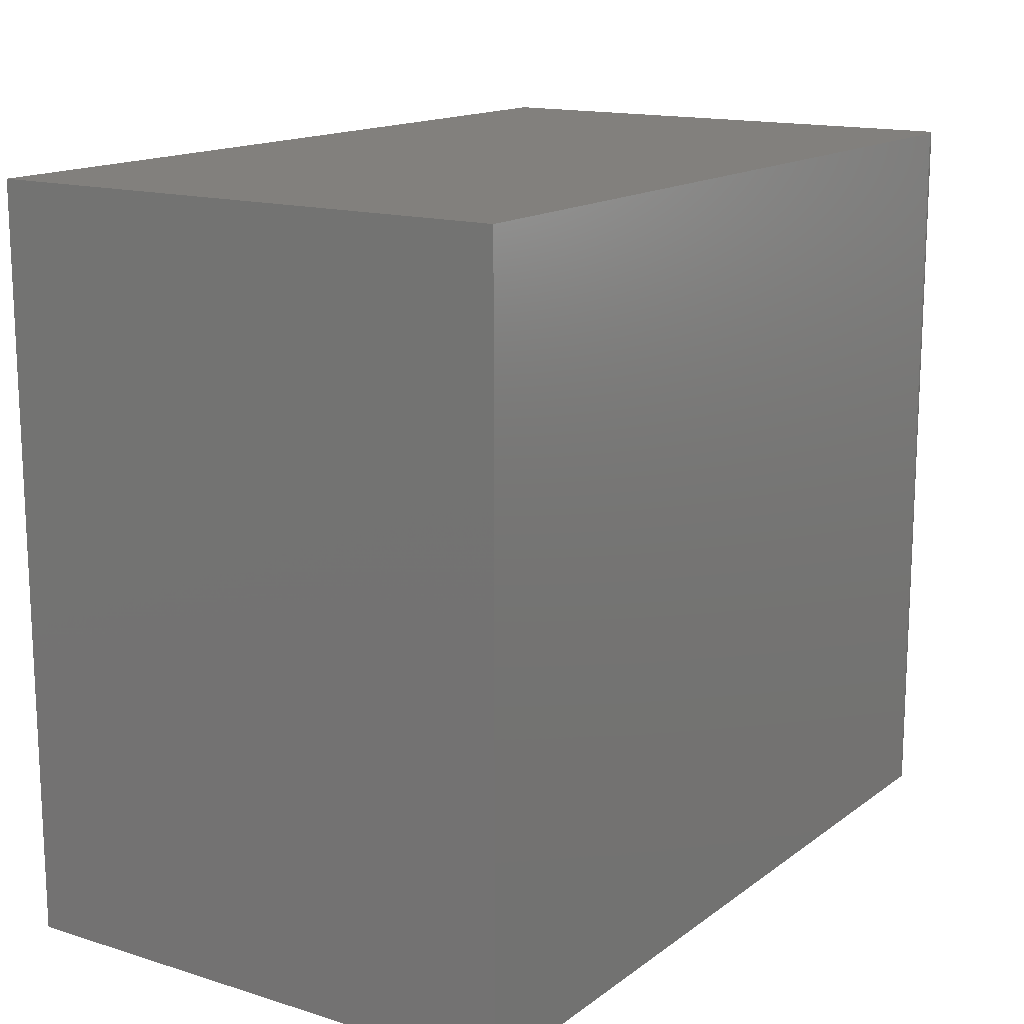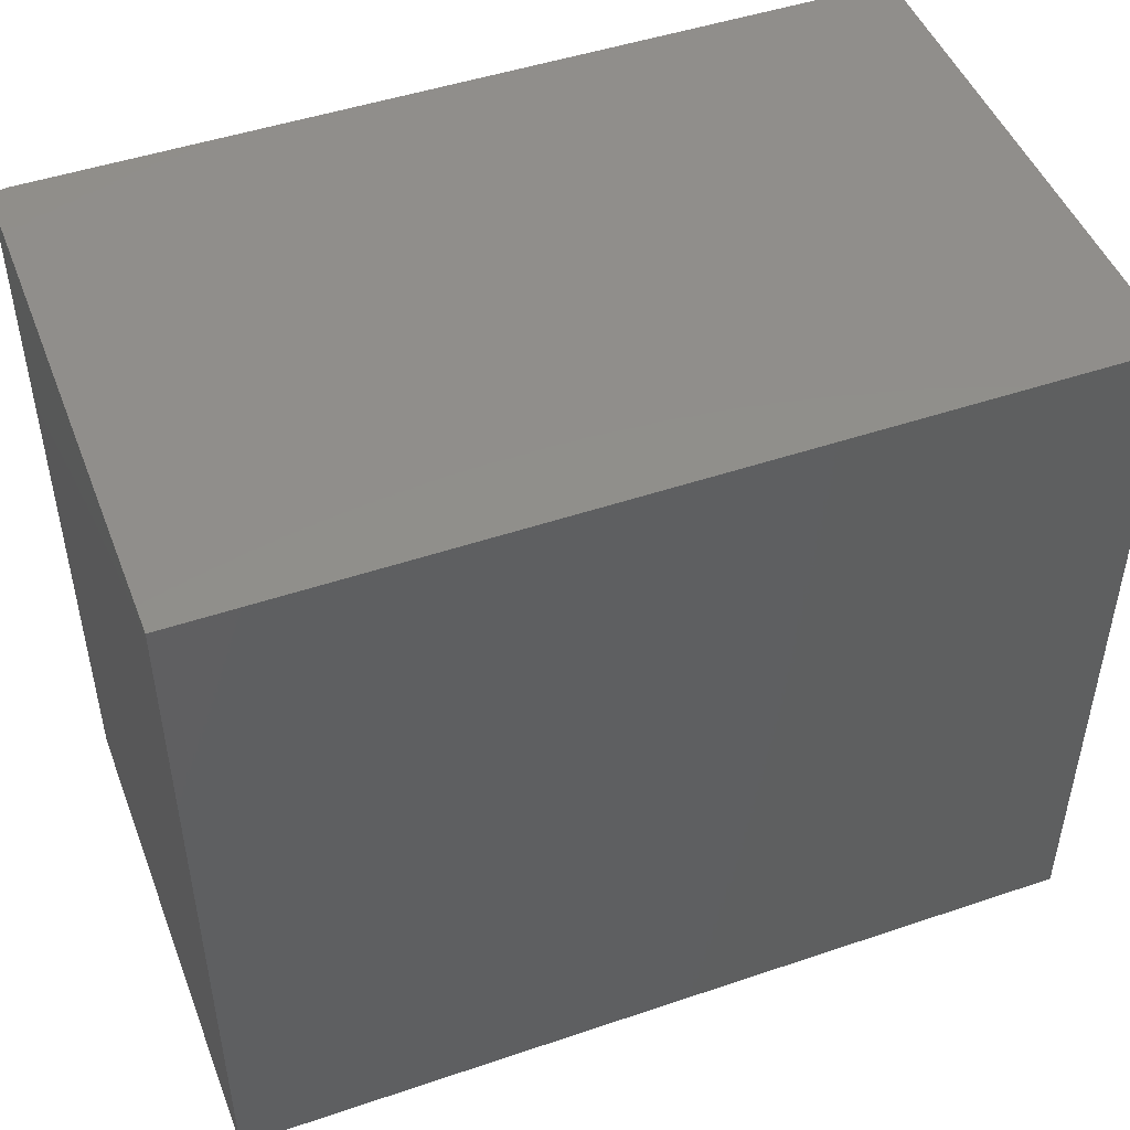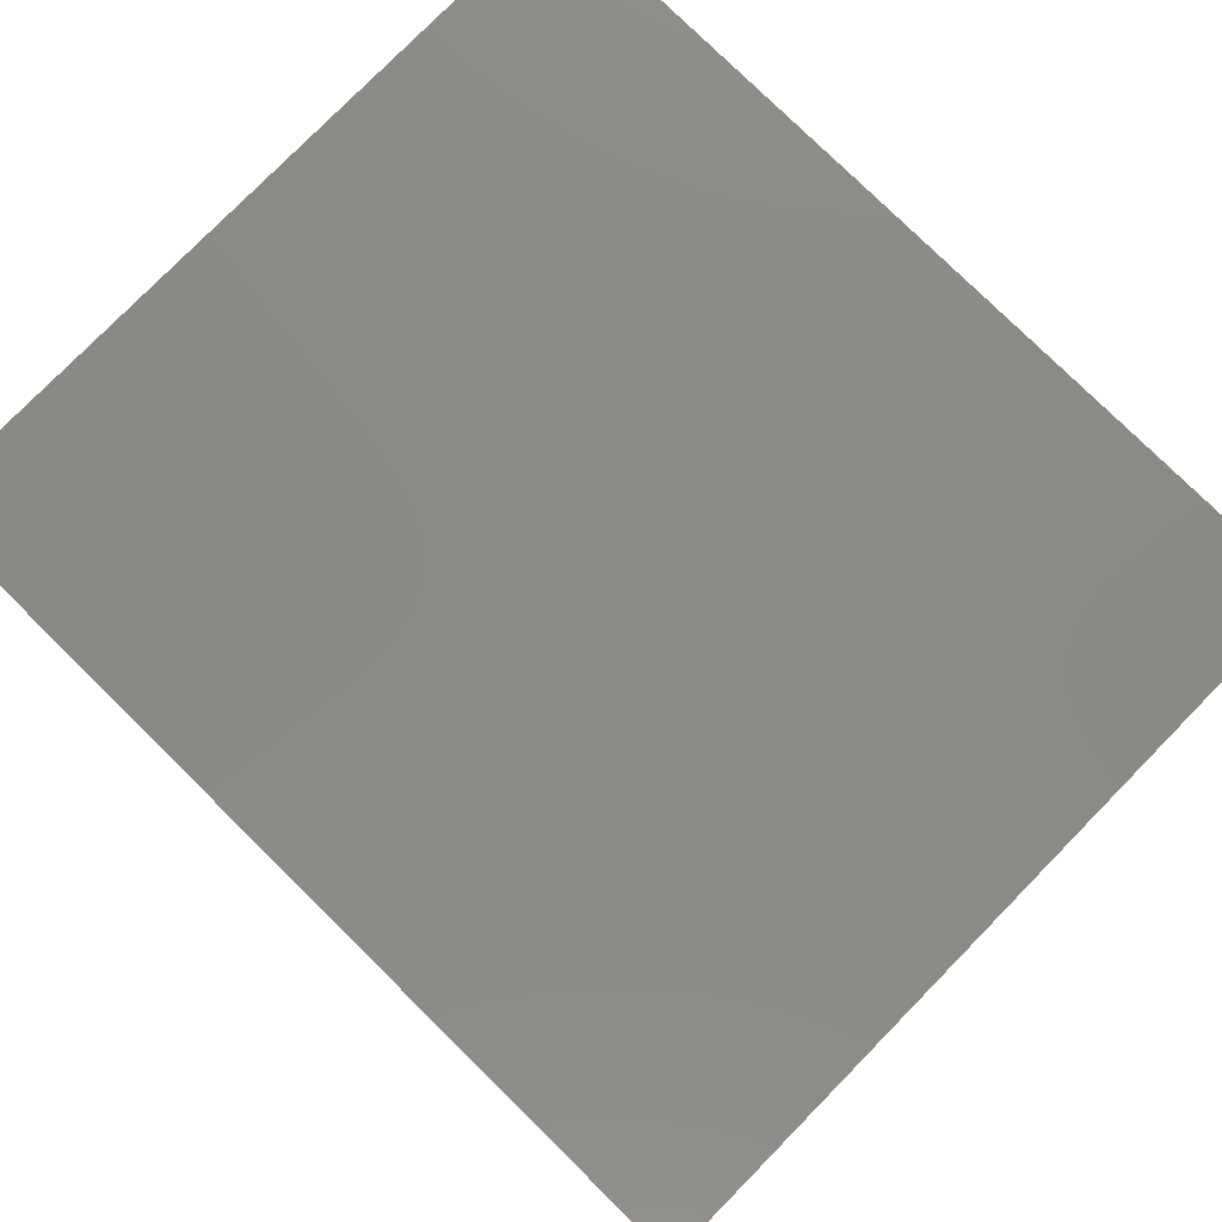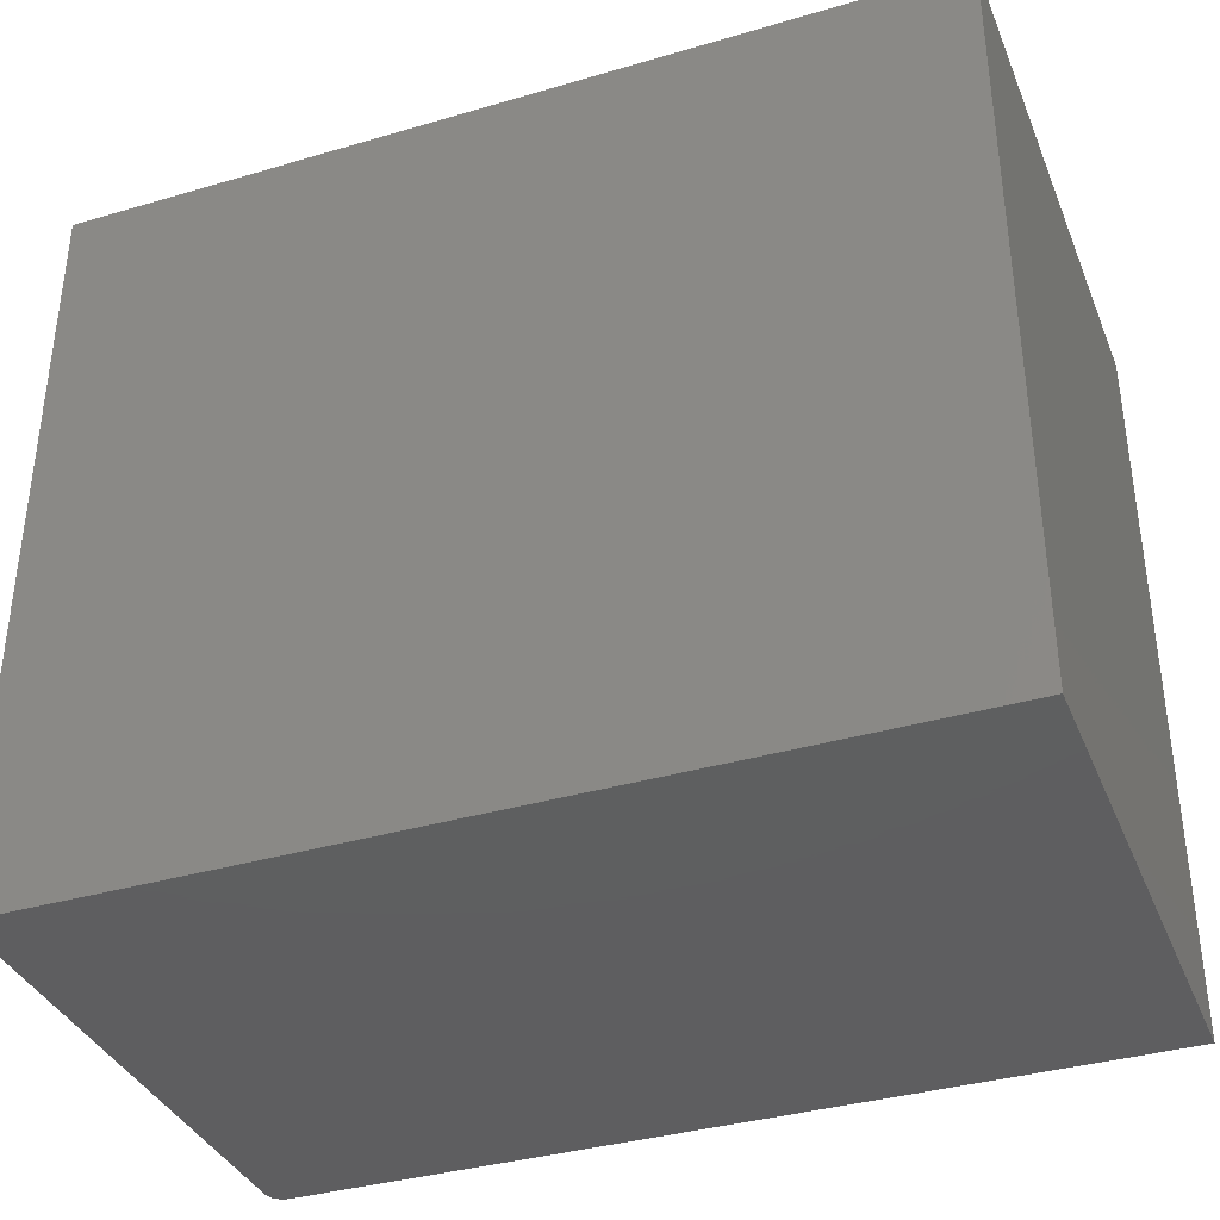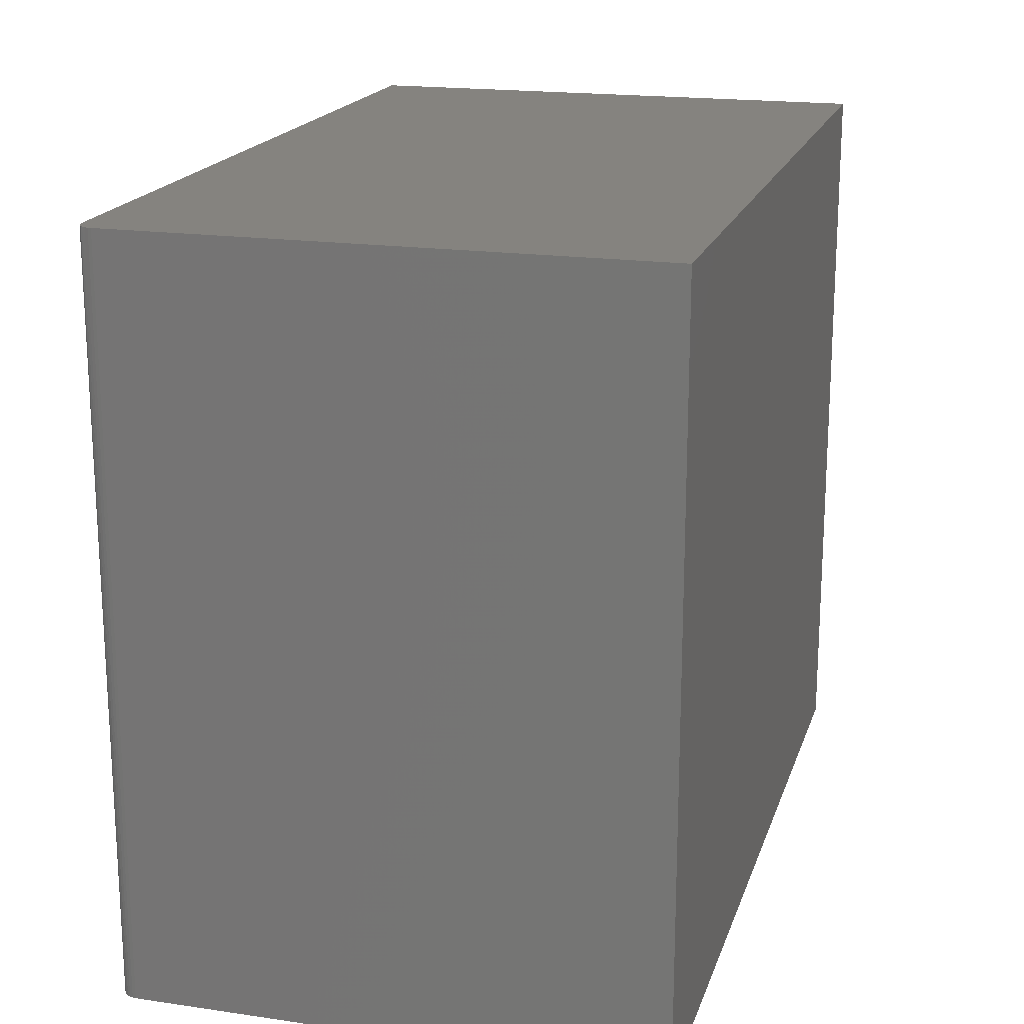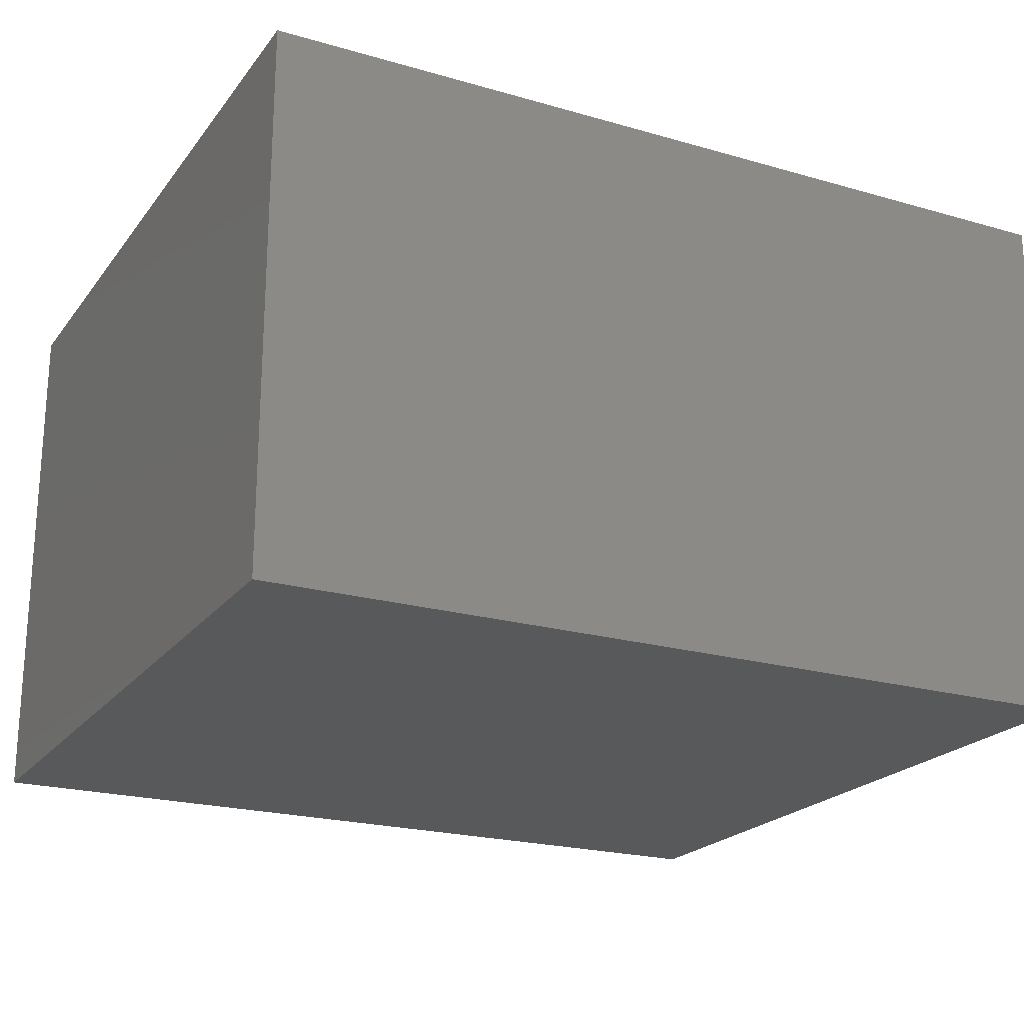
<metadata>
{"format":"stl","ext":"stl","renderer":"f3d","projection":"perspective","resolution":1024,"background":"white","views":[{"elev":15.0,"azim":123.6,"up":"+Y"},{"elev":47.9,"azim":-20.8,"up":"+Y"},{"elev":79.1,"azim":-135.5,"up":"+Z"},{"elev":-36.7,"azim":20.8,"up":"+Y"},{"elev":18.6,"azim":-74.4,"up":"+Y"},{"elev":-21.6,"azim":153.1,"up":"+Z"}]}
</metadata>
<code>
# stl→obj: 24 verts, 44 faces
v -0.5781 -0.5234 0
v -0.5781 0.515 0
v 0.6016 -0.5234 0
v 0.6016 0.515 0
v -0.6016 0.515 0.75
v -0.6016 0.515 0.02344
v -0.6016 -0.5234 0.75
v -0.6016 -0.5234 0.02344
v -0.5998 0.515 0.01447
v -0.6011 0.515 0.01887
v 0.6016 0.515 0.75
v -0.5827 0.515 0.0004503
v -0.5871 0.515 0.001784
v -0.5911 0.515 0.00395
v -0.5947 0.515 0.006865
v -0.5976 0.515 0.01042
v -0.5998 -0.5234 0.01447
v -0.6011 -0.5234 0.01887
v -0.5911 -0.5234 0.00395
v -0.5871 -0.5234 0.001784
v -0.5976 -0.5234 0.01042
v -0.5947 -0.5234 0.006865
v 0.6016 -0.5234 0.75
v -0.5827 -0.5234 0.0004503
f 1 2 3
f 3 2 4
f 5 6 7
f 7 6 8
f 6 9 10
f 5 11 4
f 5 4 2
f 5 2 12
f 5 12 13
f 5 13 14
f 5 14 15
f 5 15 16
f 5 16 9
f 5 9 6
f 8 17 7
f 8 18 17
f 19 20 21
f 21 22 19
f 23 7 24
f 23 24 1
f 23 1 3
f 24 7 17
f 24 17 21
f 24 21 20
f 2 1 12
f 12 1 24
f 12 24 13
f 13 24 20
f 13 20 14
f 14 20 19
f 14 19 15
f 15 19 22
f 15 22 16
f 16 22 21
f 16 21 9
f 9 21 17
f 9 17 10
f 10 17 18
f 10 18 6
f 6 18 8
f 7 23 5
f 5 23 11
f 23 3 11
f 11 3 4

</code>
